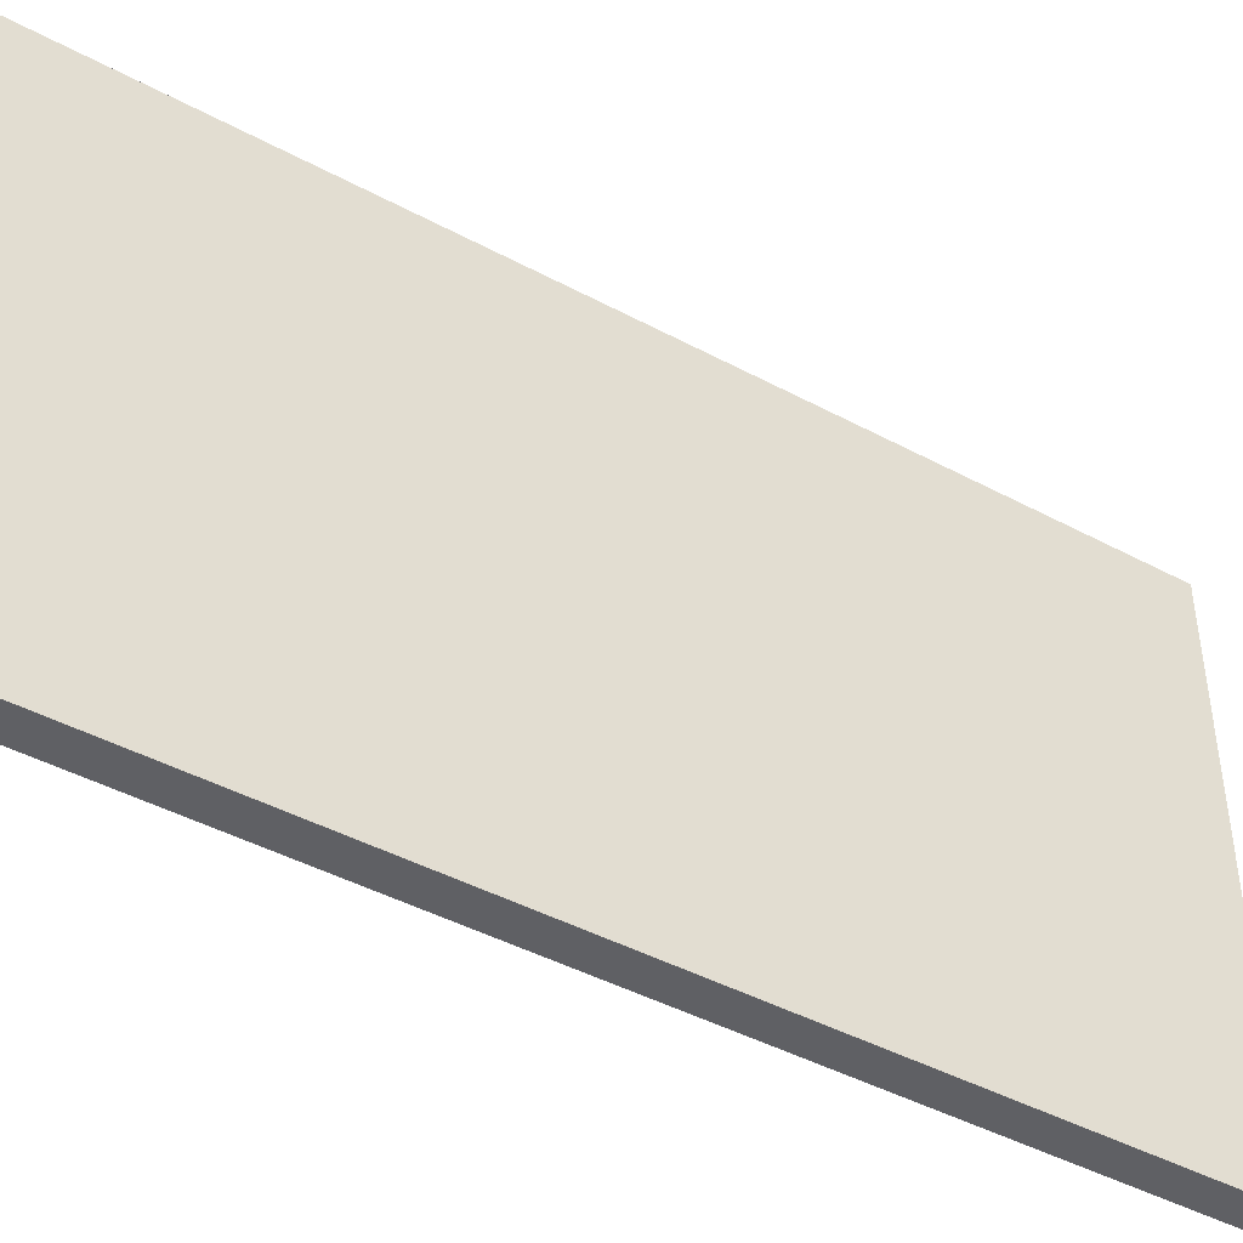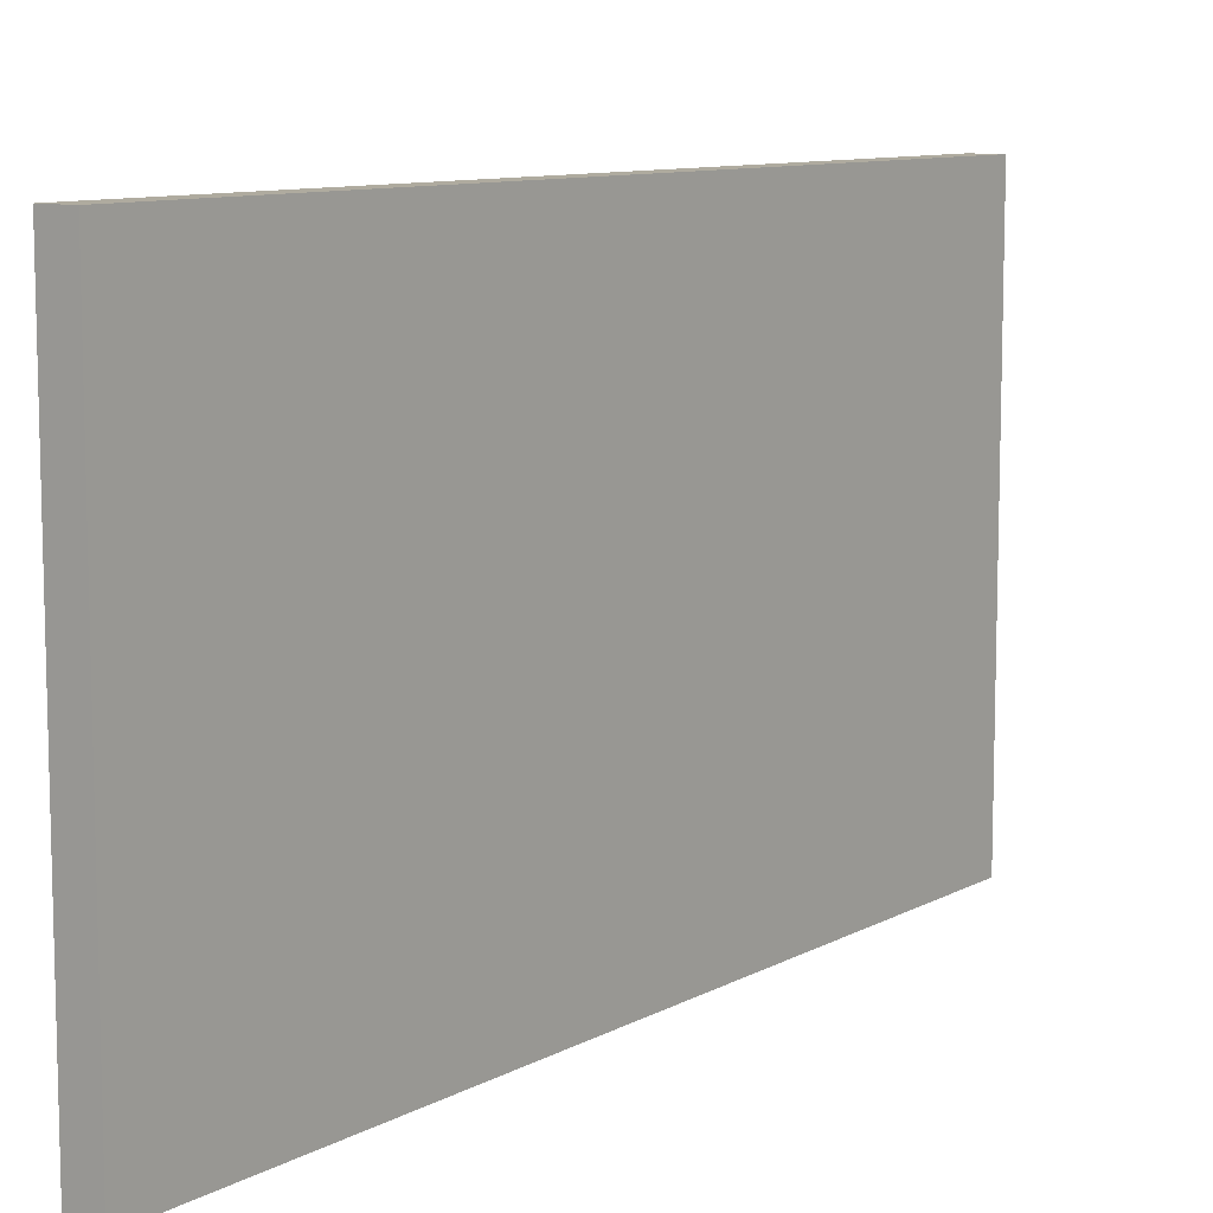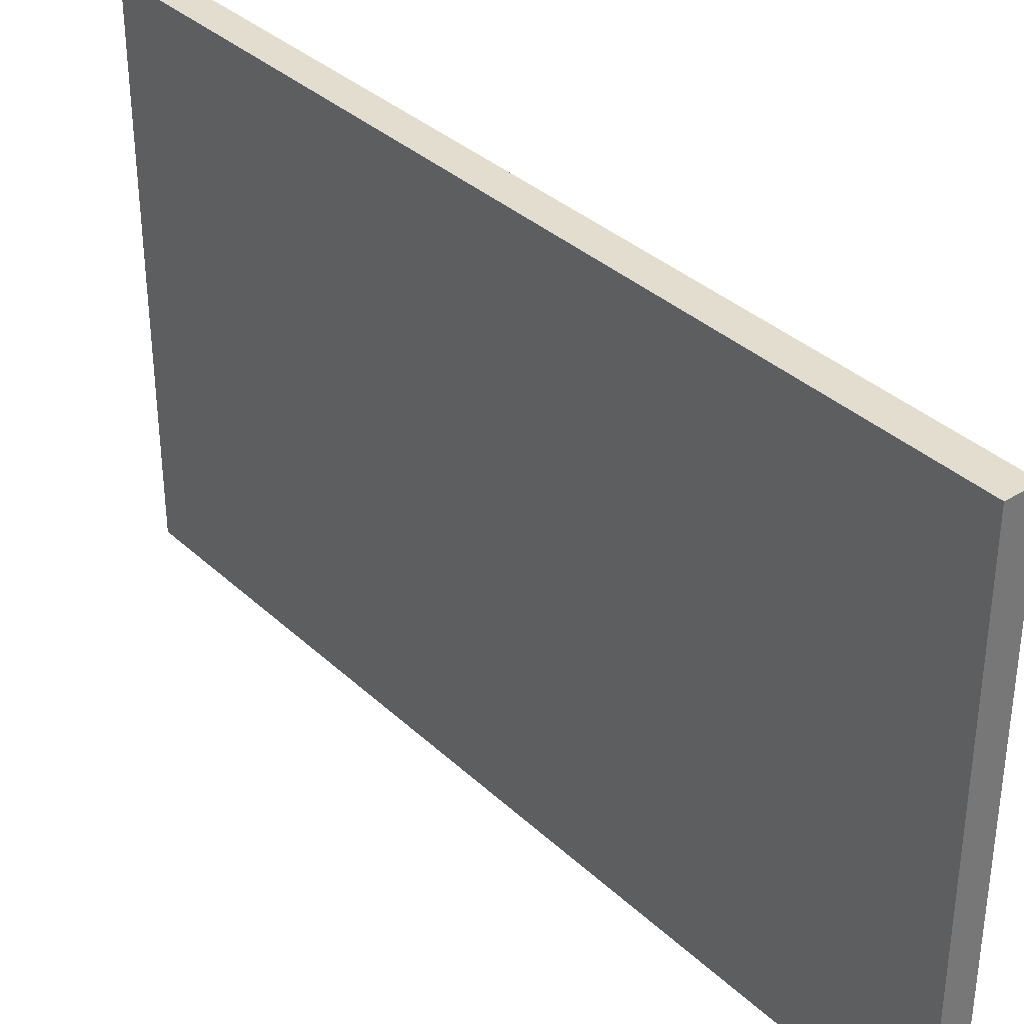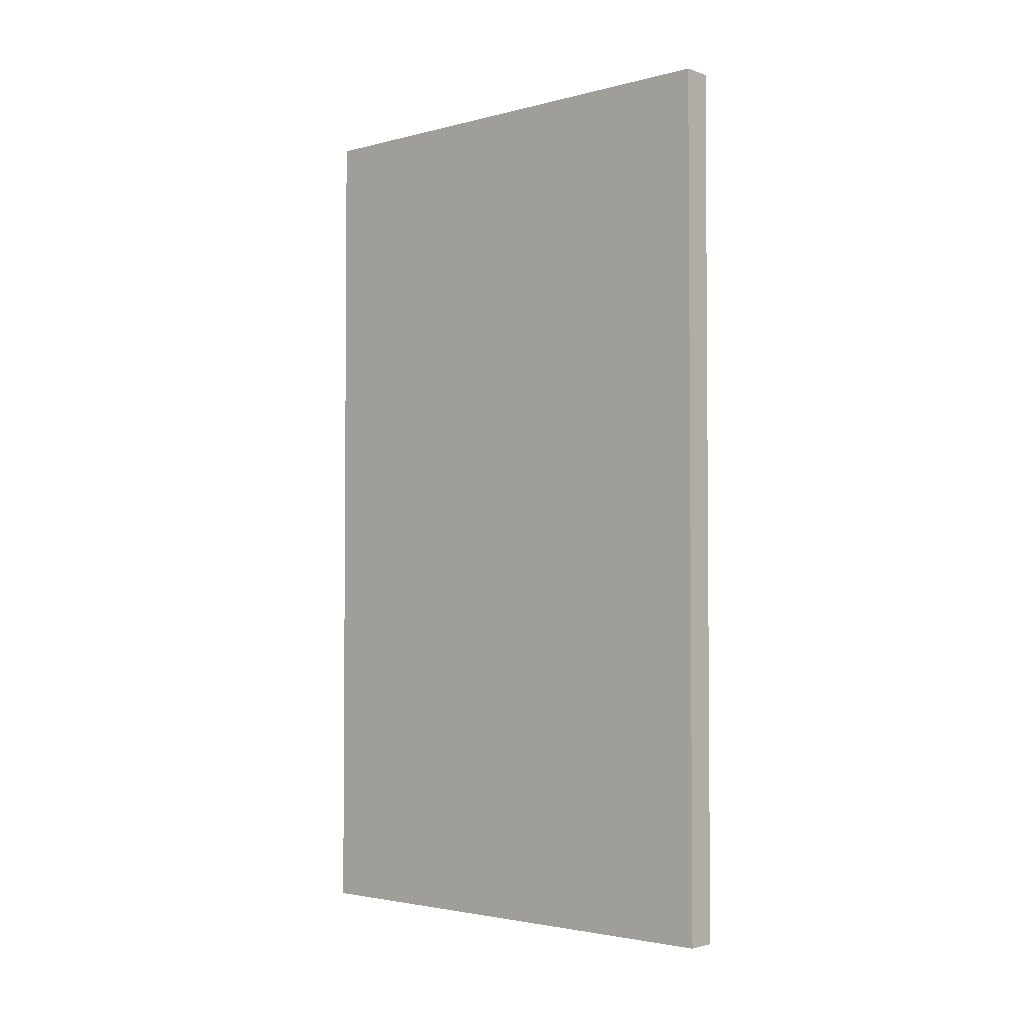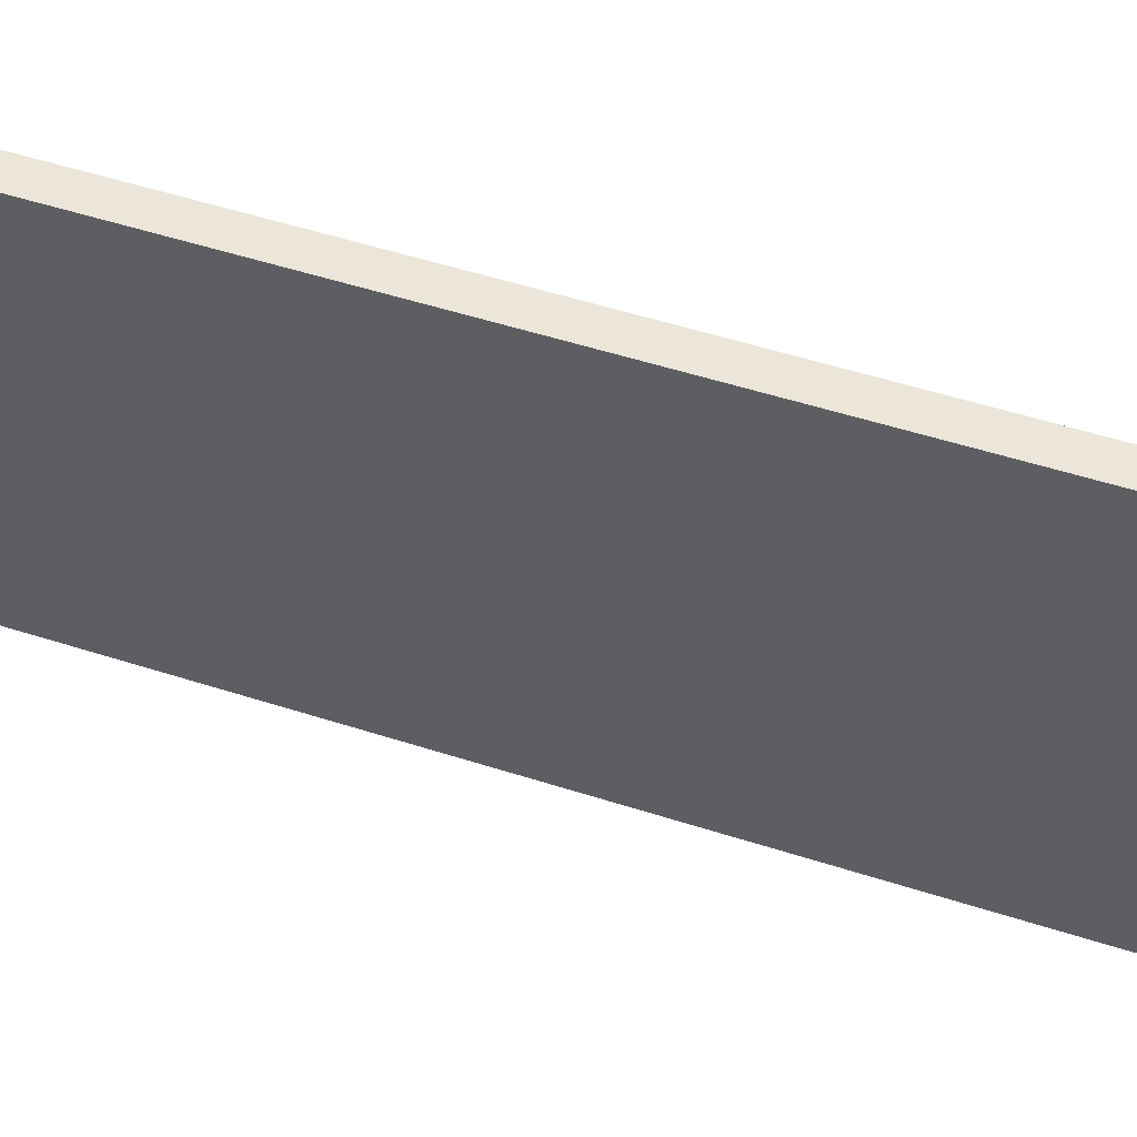
<metadata>
{"format":"obj","ext":"obj","renderer":"f3d","projection":"perspective","resolution":1024,"background":"white","views":[{"elev":-44.5,"azim":58.0,"up":"+Z"},{"elev":9.6,"azim":35.9,"up":"+Z"},{"elev":34.9,"azim":-39.2,"up":"+Z"},{"elev":-2.8,"azim":-48.4,"up":"+Y"},{"elev":56.4,"azim":-71.7,"up":"+Z"}]}
</metadata>
<code>
o Cube.232_Cube.338
v 55.54 -20.42 67.39
v 55.54 28.96 67.39
v 53.86 -20.42 67.39
v 53.86 28.96 67.39
v 55.54 -20.42 39.16
v 55.54 28.96 39.16
v 53.86 -20.42 39.16
v 53.86 28.96 39.16
v 55.54 4.274 67.39
v 53.86 4.274 67.39
v 53.86 4.274 39.16
v 55.54 4.274 39.16
v 53.86 -20.42 53.27
v 53.86 28.96 53.27
v 55.54 -20.42 53.27
v 55.54 28.96 53.27
v 55.54 4.274 53.27
v 53.86 4.274 53.27
v 53.86 -8.071 67.39
v 53.86 -8.071 39.16
v 55.54 -8.071 39.16
v 55.54 -8.071 67.39
v 53.86 -8.071 53.27
v 55.54 -8.071 53.27
v 55.54 2.819 67.39
v 53.86 2.819 67.39
v 53.86 2.819 39.16
v 55.54 2.819 39.16
v 53.86 2.819 53.27
v 55.54 2.819 53.27
v 53.86 -6.77 67.39
v 53.86 -6.77 39.16
v 55.54 -6.77 39.16
v 53.86 -6.77 53.27
v 55.54 -6.77 53.27
v 55.54 -6.77 67.39
v 53.86 -20.42 60.33
v 55.54 28.96 60.33
v 55.54 4.274 60.33
v 53.86 28.96 60.33
v 55.54 -20.42 60.33
v 53.86 4.274 60.33
v 53.86 -8.071 60.33
v 55.54 -8.071 60.33
v 53.86 2.819 60.33
v 55.54 2.819 60.33
v 55.54 -6.77 60.33
v 53.86 -6.77 60.33
v 53.86 -20.42 63.86
v 55.54 28.96 63.86
v 55.54 4.274 63.86
v 55.54 -8.071 63.86
v 55.54 2.819 63.86
v 55.54 -6.77 63.86
v 53.86 28.96 63.86
v 55.54 -20.42 63.86
v 53.86 4.274 63.86
v 53.86 -8.071 63.86
v 53.86 2.819 63.86
v 53.86 -6.77 63.86
v 53.86 -20.42 65.62
v 55.54 28.96 65.62
v 55.54 4.274 65.62
v 55.54 -8.071 65.62
v 55.54 2.819 65.62
v 55.54 -6.77 65.62
v 53.86 28.96 65.62
v 55.54 -20.42 65.62
v 53.86 4.274 65.62
v 53.86 -8.071 65.62
v 53.86 2.819 65.62
v 53.86 -6.77 65.62
v 53.86 28.96 62.09
v 55.54 -20.42 62.09
v 53.86 4.274 62.09
v 53.86 -8.071 62.09
v 53.86 2.819 62.09
v 53.86 -6.77 62.09
v 53.86 -20.42 62.09
v 55.54 28.96 62.09
v 55.54 4.274 62.09
v 55.54 -8.071 62.09
v 55.54 2.819 62.09
v 55.54 -6.77 62.09
v 53.86 28.96 56.8
v 55.54 -20.42 56.8
v 53.86 4.274 56.8
v 53.86 -8.071 56.8
v 53.86 2.819 56.8
v 53.86 -6.77 56.8
v 53.86 -20.42 56.8
v 55.54 28.96 56.8
v 55.54 4.274 56.8
v 55.54 -8.071 56.8
v 55.54 2.819 56.8
v 55.54 -6.77 56.8
v 53.86 -20.42 58.57
v 55.54 28.96 58.57
v 55.54 4.274 58.57
v 55.54 -8.071 58.57
v 55.54 2.819 58.57
v 55.54 -6.77 58.57
v 53.86 28.96 58.57
v 55.54 -20.42 58.57
v 53.86 4.274 58.57
v 53.86 -8.071 58.57
v 53.86 2.819 58.57
v 53.86 -6.77 58.57
v 53.86 28.96 55.04
v 55.54 -20.42 55.04
v 53.86 4.274 55.04
v 53.86 -8.071 55.04
v 53.86 2.819 55.04
v 53.86 -6.77 55.04
v 53.86 -20.42 55.04
v 55.54 28.96 55.04
v 55.54 4.274 55.04
v 55.54 -8.071 55.04
v 55.54 2.819 55.04
v 55.54 -6.77 55.04
v 53.86 28.96 46.22
v 55.54 -20.42 46.22
v 53.86 4.274 46.22
v 53.86 -20.42 46.22
v 55.54 28.96 46.22
v 55.54 4.274 46.22
v 55.54 -8.071 46.22
v 53.86 -8.071 46.22
v 55.54 2.819 46.22
v 53.86 2.819 46.22
v 53.86 -6.77 46.22
v 55.54 -6.77 46.22
v 53.86 -20.42 49.75
v 55.54 28.96 49.75
v 55.54 4.274 49.75
v 55.54 -8.071 49.75
v 55.54 2.819 49.75
v 55.54 -6.77 49.75
v 53.86 28.96 49.75
v 55.54 -20.42 49.75
v 53.86 4.274 49.75
v 53.86 -8.071 49.75
v 53.86 2.819 49.75
v 53.86 -6.77 49.75
v 53.86 28.96 42.69
v 55.54 -20.42 42.69
v 53.86 4.274 42.69
v 53.86 -8.071 42.69
v 53.86 2.819 42.69
v 53.86 -6.77 42.69
v 53.86 -20.42 42.69
v 55.54 28.96 42.69
v 55.54 4.274 42.69
v 55.54 -8.071 42.69
v 55.54 2.819 42.69
v 55.54 -6.77 42.69
v 53.86 28.96 40.93
v 55.54 -20.42 40.93
v 53.86 4.274 40.93
v 53.86 -8.071 40.93
v 53.86 2.819 40.93
v 53.86 -6.77 40.93
v 53.86 -20.42 40.93
v 55.54 28.96 40.93
v 55.54 4.274 40.93
v 55.54 -8.071 40.93
v 55.54 2.819 40.93
v 55.54 -6.77 40.93
v 53.86 -20.42 44.46
v 55.54 28.96 44.46
v 55.54 4.274 44.46
v 55.54 -8.071 44.46
v 55.54 2.819 44.46
v 55.54 -6.77 44.46
v 53.86 28.96 44.46
v 55.54 -20.42 44.46
v 53.86 4.274 44.46
v 53.86 -8.071 44.46
v 53.86 2.819 44.46
v 53.86 -6.77 44.46
v 53.86 28.96 47.98
v 55.54 -20.42 47.98
v 53.86 4.274 47.98
v 53.86 -8.071 47.98
v 53.86 2.819 47.98
v 53.86 -6.77 47.98
v 53.86 -20.42 47.98
v 55.54 28.96 47.98
v 55.54 4.274 47.98
v 55.54 -8.071 47.98
v 55.54 2.819 47.98
v 55.54 -6.77 47.98
v 53.86 -20.42 51.51
v 55.54 28.96 51.51
v 55.54 4.274 51.51
v 55.54 -8.071 51.51
v 55.54 2.819 51.51
v 55.54 -6.77 51.51
v 53.86 28.96 51.51
v 55.54 -20.42 51.51
v 53.86 4.274 51.51
v 53.86 -8.071 51.51
v 53.86 2.819 51.51
v 53.86 -6.77 51.51
v 55.54 -1.975 67.39
v 53.86 -1.975 67.39
v 53.86 -1.975 39.16
v 55.54 -1.975 39.16
v 53.86 -1.975 53.27
v 55.54 -1.975 53.27
v 55.54 -1.975 60.33
v 53.86 -1.975 60.33
v 53.86 -1.975 63.86
v 55.54 -1.975 63.86
v 53.86 -1.975 65.62
v 55.54 -1.975 65.62
v 55.54 -1.975 62.09
v 53.86 -1.975 62.09
v 55.54 -1.975 56.8
v 53.86 -1.975 56.8
v 53.86 -1.975 58.57
v 55.54 -1.975 58.57
v 55.54 -1.975 55.04
v 53.86 -1.975 55.04
v 53.86 -1.975 46.22
v 55.54 -1.975 46.22
v 53.86 -1.975 49.75
v 55.54 -1.975 49.75
v 55.54 -1.975 42.69
v 53.86 -1.975 42.69
v 55.54 -1.975 40.93
v 53.86 -1.975 40.93
v 53.86 -1.975 44.46
v 55.54 -1.975 44.46
v 55.54 -1.975 47.98
v 53.86 -1.975 47.98
v 53.86 -1.975 51.51
v 55.54 -1.975 51.51
f 2 10 9
f 157 11 159
f 8 12 11
f 62 9 63
f 7 158 163
f 4 62 67
f 14 194 199
f 13 110 115
f 194 17 195
f 109 18 111
f 196 15 200
f 112 13 115
f 22 3 1
f 160 7 163
f 20 5 7
f 64 1 68
f 100 41 104
f 76 37 79
f 73 42 75
f 37 74 79
f 40 98 103
f 98 39 99
f 49 68 61
f 67 57 69
f 70 49 61
f 82 56 74
f 55 80 73
f 80 51 81
f 19 61 3
f 4 69 10
f 61 1 3
f 52 68 56
f 67 50 55
f 50 63 51
f 38 81 39
f 73 38 40
f 44 74 41
f 79 56 49
f 55 75 57
f 58 79 49
f 116 93 117
f 85 116 109
f 118 86 110
f 106 91 97
f 103 87 105
f 91 104 97
f 97 41 37
f 40 105 42
f 43 97 37
f 92 99 93
f 103 92 85
f 94 104 86
f 24 110 15
f 109 16 14
f 16 117 17
f 88 115 91
f 85 111 87
f 115 86 91
f 184 124 187
f 172 122 176
f 170 126 171
f 121 170 175
f 124 182 187
f 181 123 183
f 199 141 201
f 133 200 193
f 202 133 193
f 190 140 182
f 188 135 189
f 139 188 181
f 145 164 157
f 164 153 165
f 166 146 158
f 178 151 169
f 151 176 169
f 175 147 177
f 21 158 5
f 6 165 12
f 157 6 8
f 148 163 151
f 163 146 151
f 145 159 147
f 121 177 123
f 169 122 124
f 128 169 124
f 175 152 145
f 152 171 153
f 154 176 146
f 181 125 121
f 125 189 126
f 127 182 122
f 139 183 141
f 187 140 133
f 142 187 133
f 23 193 13
f 193 15 13
f 14 201 18
f 136 200 140
f 134 195 135
f 199 134 139
f 2 4 10
f 157 8 11
f 8 6 12
f 62 2 9
f 7 5 158
f 4 2 62
f 14 16 194
f 13 15 110
f 194 16 17
f 109 14 18
f 196 24 15
f 112 23 13
f 22 19 3
f 160 20 7
f 20 21 5
f 64 22 1
f 100 44 41
f 76 43 37
f 73 40 42
f 37 41 74
f 40 38 98
f 98 38 39
f 49 56 68
f 67 55 57
f 70 58 49
f 82 52 56
f 55 50 80
f 80 50 51
f 19 70 61
f 4 67 69
f 61 68 1
f 52 64 68
f 67 62 50
f 50 62 63
f 38 80 81
f 73 80 38
f 44 82 74
f 79 74 56
f 55 73 75
f 58 76 79
f 116 92 93
f 85 92 116
f 118 94 86
f 106 88 91
f 103 85 87
f 91 86 104
f 97 104 41
f 40 103 105
f 43 106 97
f 92 98 99
f 103 98 92
f 94 100 104
f 24 118 110
f 109 116 16
f 16 116 117
f 88 112 115
f 85 109 111
f 115 110 86
f 184 128 124
f 172 127 122
f 170 125 126
f 121 125 170
f 124 122 182
f 181 121 123
f 199 139 141
f 133 140 200
f 202 142 133
f 190 136 140
f 188 134 135
f 139 134 188
f 145 152 164
f 164 152 153
f 166 154 146
f 178 148 151
f 151 146 176
f 175 145 147
f 21 166 158
f 6 164 165
f 157 164 6
f 148 160 163
f 163 158 146
f 145 157 159
f 121 175 177
f 169 176 122
f 128 178 169
f 175 170 152
f 152 170 171
f 154 172 176
f 181 188 125
f 125 188 189
f 127 190 182
f 139 181 183
f 187 182 140
f 142 184 187
f 23 202 193
f 193 200 15
f 14 199 201
f 136 196 200
f 134 194 195
f 199 194 134
f 63 25 65
f 11 28 27
f 159 27 161
f 9 26 25
f 111 29 113
f 195 30 197
f 66 22 64
f 32 21 20
f 162 20 160
f 36 19 22
f 114 23 112
f 198 24 196
f 78 43 76
f 102 44 100
f 75 45 77
f 99 46 101
f 69 59 71
f 72 58 70
f 84 52 82
f 81 53 83
f 31 70 19
f 10 71 26
f 54 64 52
f 51 65 53
f 39 83 46
f 47 82 44
f 57 77 59
f 60 76 58
f 117 95 119
f 120 94 118
f 108 88 106
f 105 89 107
f 42 107 45
f 48 106 43
f 93 101 95
f 96 100 94
f 35 118 24
f 17 119 30
f 90 112 88
f 87 113 89
f 174 127 172
f 186 128 184
f 171 129 173
f 183 130 185
f 201 143 203
f 204 142 202
f 192 136 190
f 189 137 191
f 165 155 167
f 168 154 166
f 180 148 178
f 177 149 179
f 33 166 21
f 12 167 28
f 150 160 148
f 147 161 149
f 123 179 130
f 131 178 128
f 153 173 155
f 156 172 154
f 126 191 129
f 132 190 127
f 141 185 143
f 144 184 142
f 34 202 23
f 18 203 29
f 138 196 136
f 135 197 137
f 63 9 25
f 11 12 28
f 159 11 27
f 9 10 26
f 111 18 29
f 195 17 30
f 66 36 22
f 32 33 21
f 162 32 20
f 36 31 19
f 114 34 23
f 198 35 24
f 78 48 43
f 102 47 44
f 75 42 45
f 99 39 46
f 69 57 59
f 72 60 58
f 84 54 52
f 81 51 53
f 31 72 70
f 10 69 71
f 54 66 64
f 51 63 65
f 39 81 83
f 47 84 82
f 57 75 77
f 60 78 76
f 117 93 95
f 120 96 94
f 108 90 88
f 105 87 89
f 42 105 107
f 48 108 106
f 93 99 101
f 96 102 100
f 35 120 118
f 17 117 119
f 90 114 112
f 87 111 113
f 174 132 127
f 186 131 128
f 171 126 129
f 183 123 130
f 201 141 143
f 204 144 142
f 192 138 136
f 189 135 137
f 165 153 155
f 168 156 154
f 180 150 148
f 177 147 149
f 33 168 166
f 12 165 167
f 150 162 160
f 147 159 161
f 123 177 179
f 131 180 178
f 153 171 173
f 156 174 172
f 126 189 191
f 132 192 190
f 141 183 185
f 144 186 184
f 34 204 202
f 18 201 203
f 138 198 196
f 135 195 197
f 197 210 238
f 27 208 207
f 65 205 216
f 101 211 222
f 83 214 217
f 26 215 206
f 59 218 213
f 119 219 223
f 45 221 212
f 89 224 220
f 173 226 234
f 191 228 235
f 167 229 231
f 149 232 230
f 130 233 225
f 143 236 227
f 29 237 209
f 228 198 138
f 226 192 132
f 229 174 156
f 208 168 33
f 233 150 180
f 237 144 204
f 236 131 186
f 210 120 35
f 219 102 96
f 221 90 108
f 211 84 47
f 214 66 54
f 215 60 72
f 218 48 78
f 232 32 162
f 205 31 36
f 224 34 114
f 197 30 210
f 27 28 208
f 65 25 205
f 101 46 211
f 83 53 214
f 26 71 215
f 59 77 218
f 119 95 219
f 45 107 221
f 89 113 224
f 173 129 226
f 191 137 228
f 167 155 229
f 149 161 232
f 130 179 233
f 143 185 236
f 29 203 237
f 228 238 198
f 226 235 192
f 229 234 174
f 208 231 168
f 233 230 150
f 237 227 144
f 236 225 131
f 210 223 120
f 219 222 102
f 221 220 90
f 211 217 84
f 214 216 66
f 215 213 60
f 218 212 48
f 232 207 32
f 205 206 31
f 224 209 34
f 113 209 224
f 25 206 205
f 161 207 232
f 77 212 218
f 71 213 215
f 53 216 214
f 46 217 211
f 107 220 221
f 95 222 219
f 30 223 210
f 185 225 236
f 203 227 237
f 179 230 233
f 28 231 208
f 155 234 229
f 129 235 226
f 137 238 228
f 209 204 34
f 227 186 144
f 225 180 131
f 230 162 150
f 231 156 168
f 235 138 192
f 234 132 174
f 220 114 90
f 212 108 48
f 223 96 120
f 213 78 60
f 206 72 31
f 217 54 84
f 222 47 102
f 216 36 66
f 207 33 32
f 238 35 198
f 113 29 209
f 25 26 206
f 161 27 207
f 77 45 212
f 71 59 213
f 53 65 216
f 46 83 217
f 107 89 220
f 95 101 222
f 30 119 223
f 185 130 225
f 203 143 227
f 179 149 230
f 28 167 231
f 155 173 234
f 129 191 235
f 137 197 238
f 209 237 204
f 227 236 186
f 225 233 180
f 230 232 162
f 231 229 156
f 235 228 138
f 234 226 132
f 220 224 114
f 212 221 108
f 223 219 96
f 213 218 78
f 206 215 72
f 217 214 54
f 222 211 47
f 216 205 36
f 207 208 33
f 238 210 35

</code>
